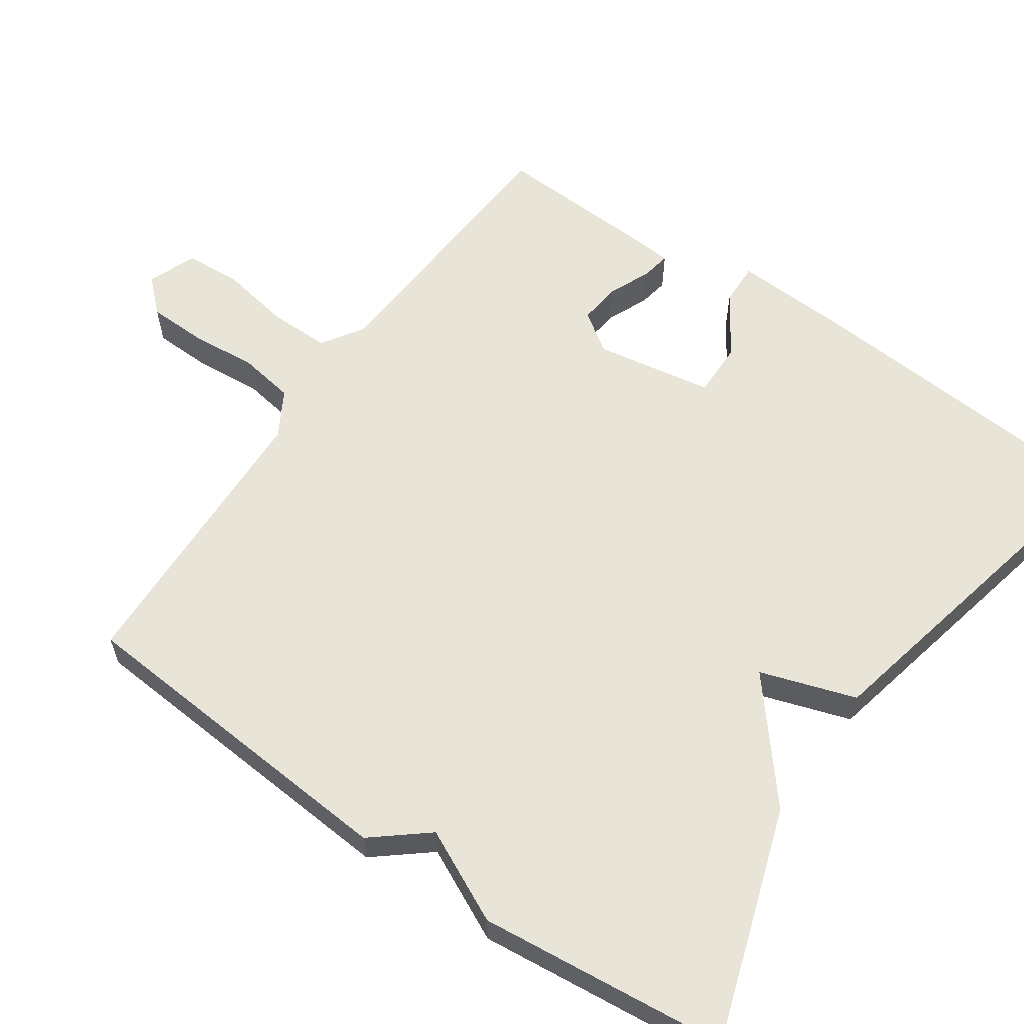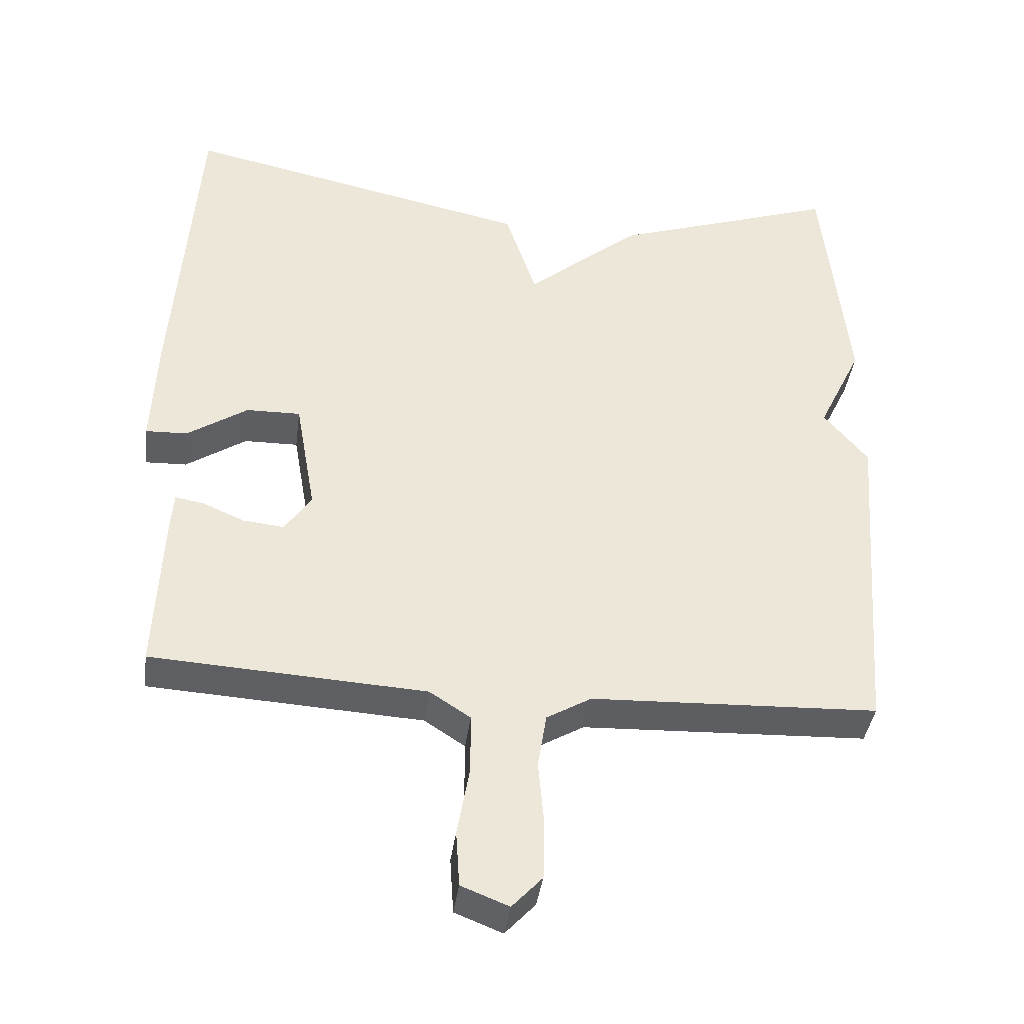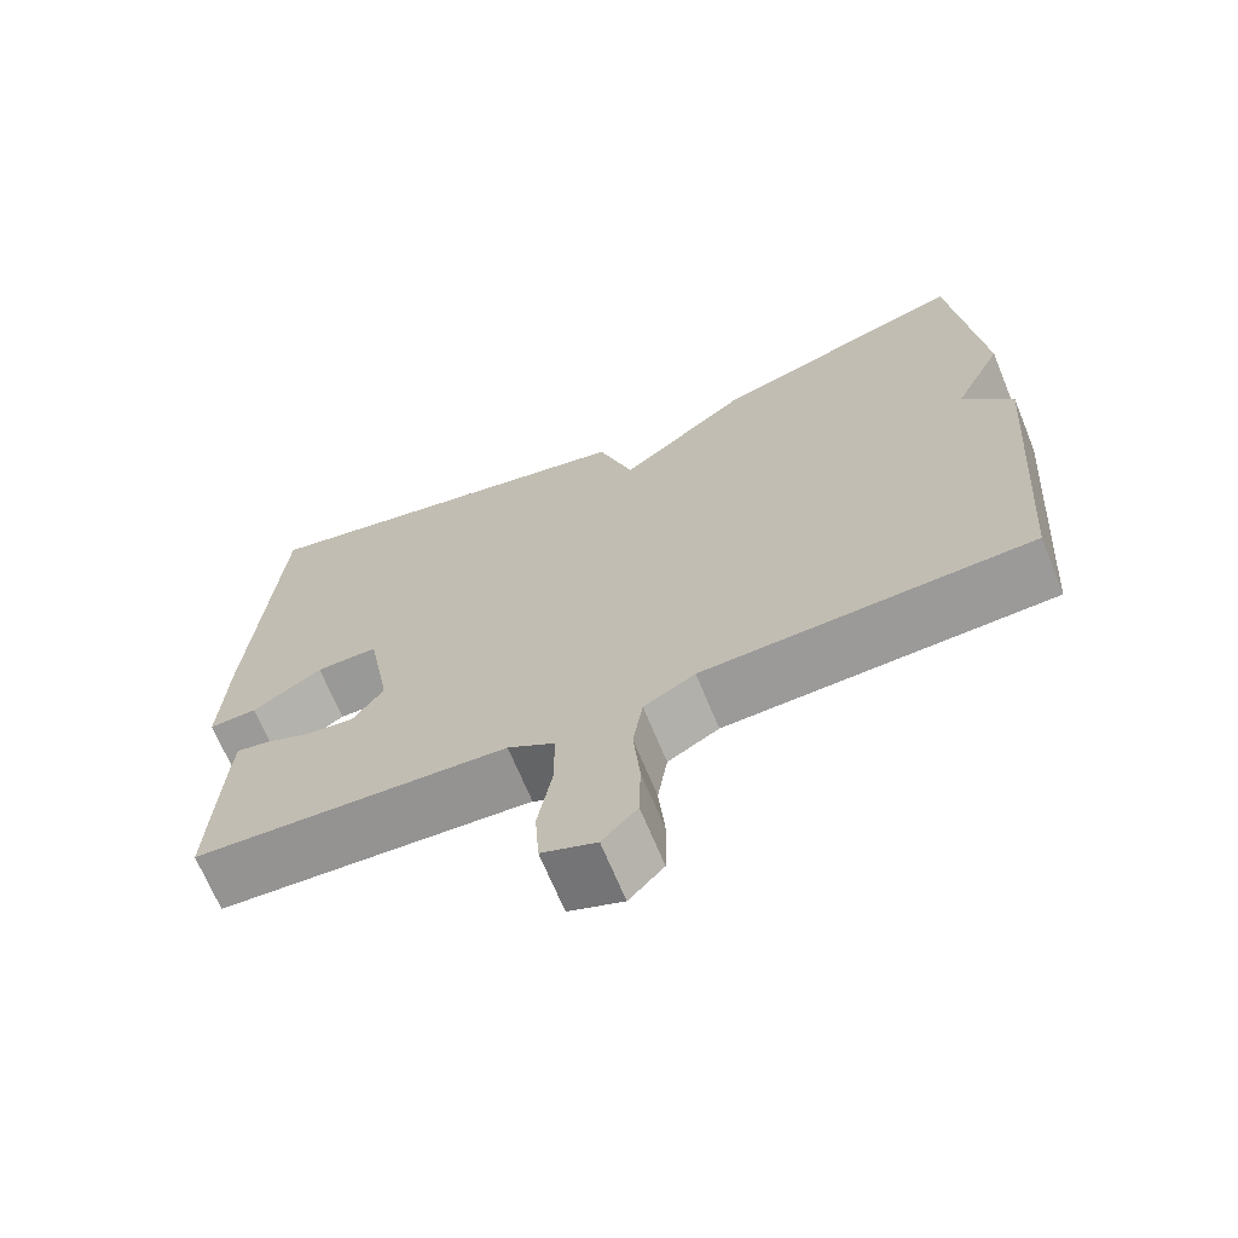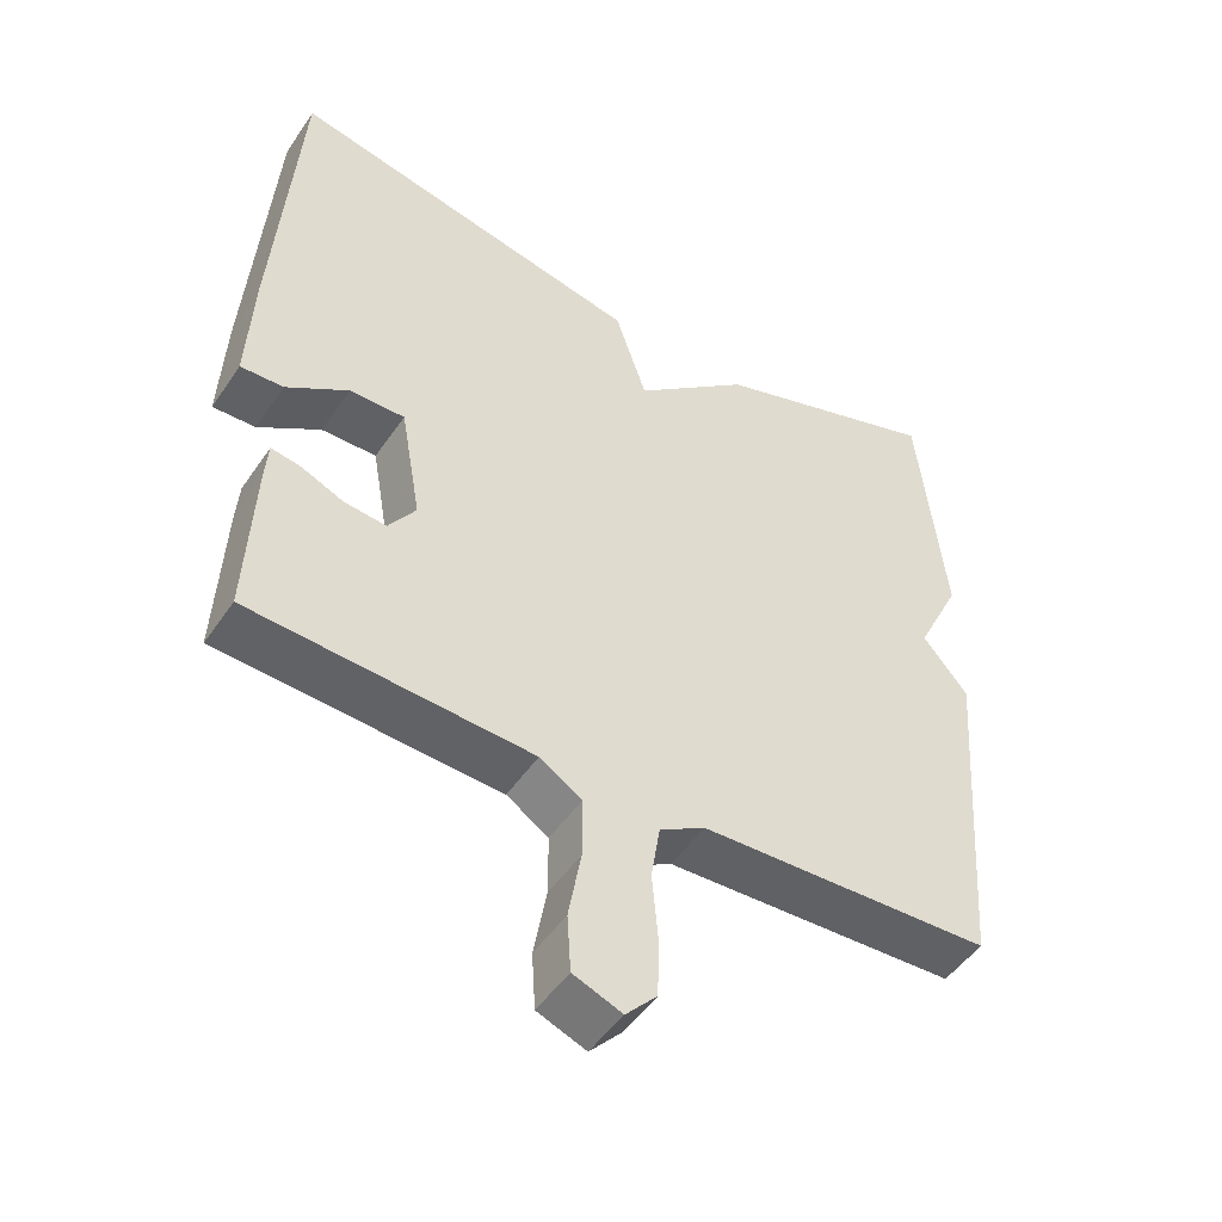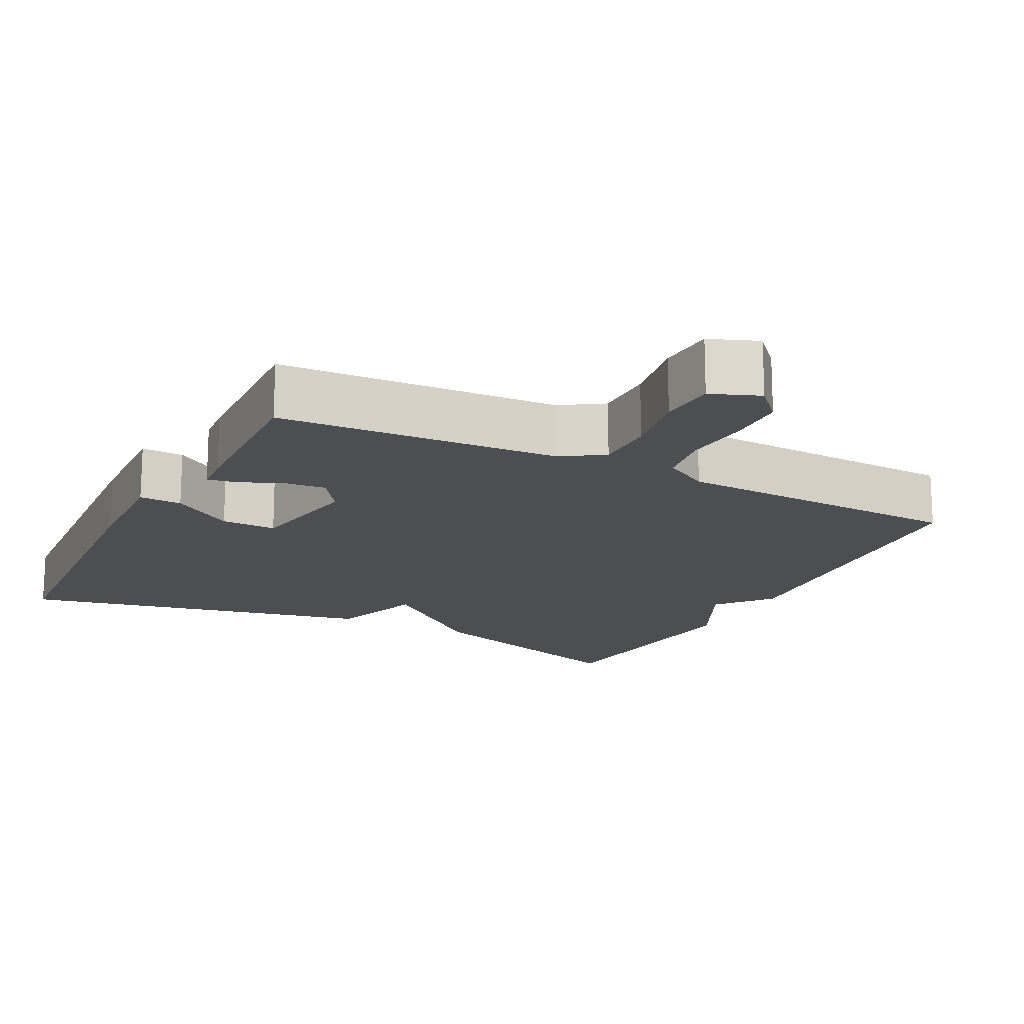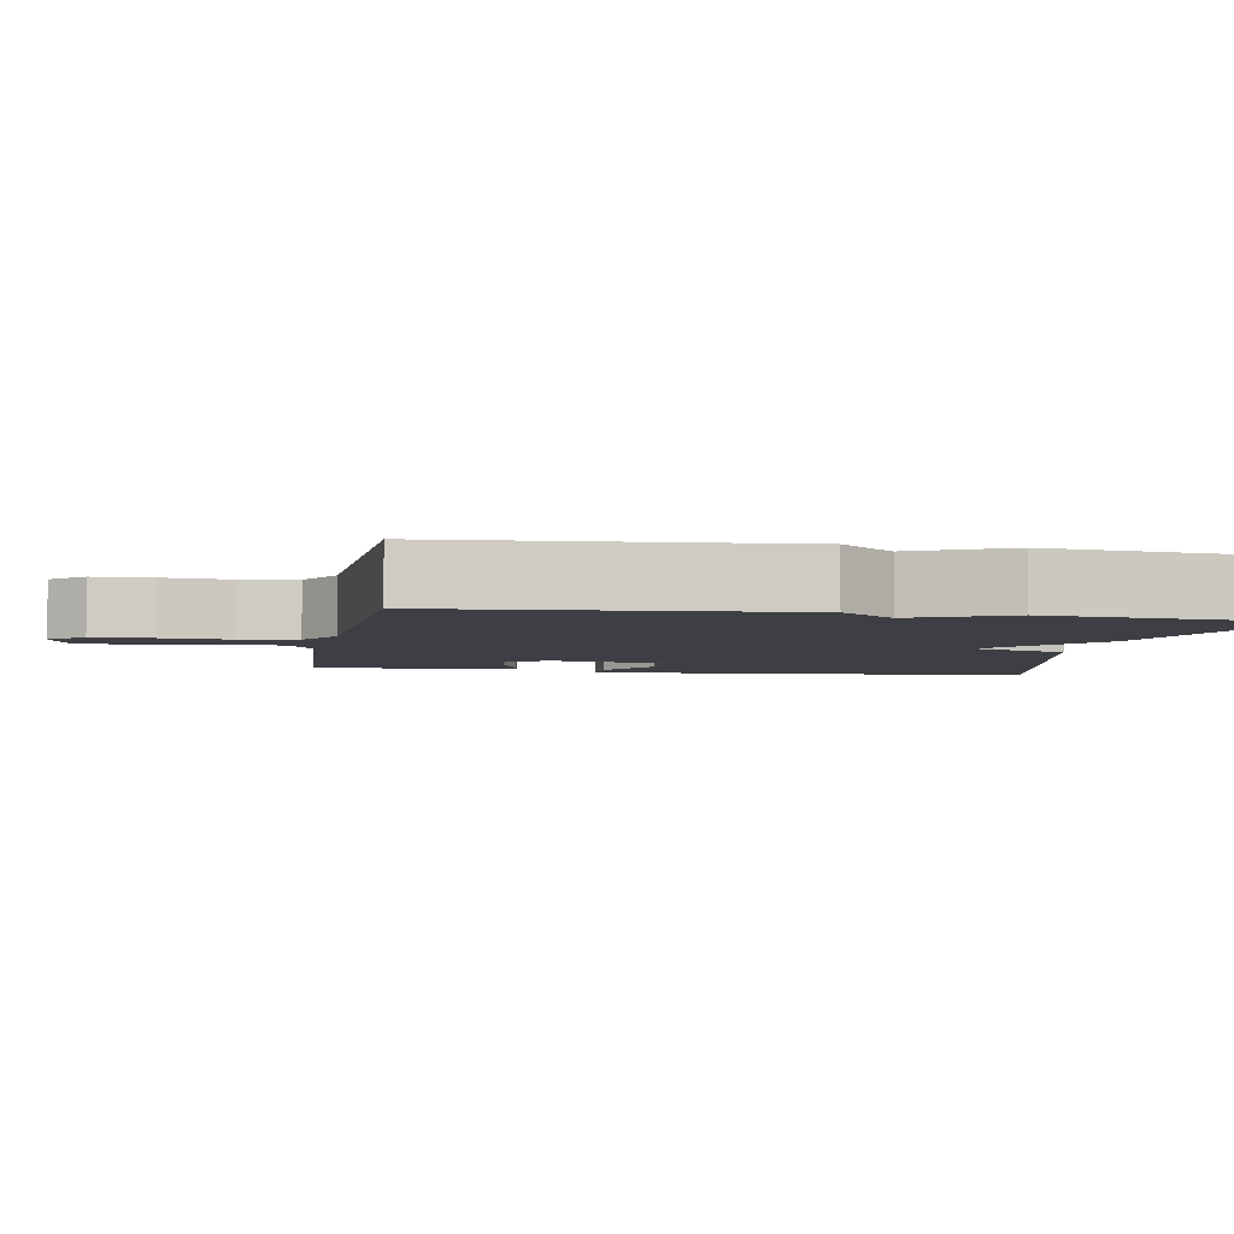
<metadata>
{"format":"obj","ext":"obj","renderer":"f3d","projection":"perspective","resolution":1024,"background":"white","views":[{"elev":60.1,"azim":-55.2,"up":"+Y"},{"elev":-39.1,"azim":172.6,"up":"+Z"},{"elev":-68.5,"azim":-157.7,"up":"+Z"},{"elev":-49.0,"azim":147.2,"up":"+Z"},{"elev":-16.7,"azim":152.8,"up":"+Y"},{"elev":-4.5,"azim":-100.3,"up":"+Y"}]}
</metadata>
<code>
v 0.5 0.07 -0.5
v 0.119 0.07 -0.523
v 0.062 0.07 -0.56
v 0.062 0.07 -0.643
v 0.079 0.07 -0.739
v 0.074 0.07 -0.816
v 0.008 0.07 -0.842
v -0.034 0.07 -0.797
v -0.036 0.07 -0.717
v -0.028 0.07 -0.627
v -0.04 0.07 -0.551
v -0.102 0.07 -0.515
v -0.5 0.07 -0.5
v -0.535 0.07 -0.037
v -0.474 0.07 0.037
v -0.535 0.07 0.163
v -0.5 0.07 0.5
v -0.186 0.07 0.395
v -0.029 0.07 0.265
v 0.014 0.07 0.395
v 0.5 0.07 0.5
v 0.532 0.07 0.052
v 0.539 0.07 -0.105
v 0.481 0.07 -0.103
v 0.397 0.07 -0.048
v 0.322 0.07 -0.047
v 0.294 0.07 -0.207
v 0.331 0.07 -0.261
v 0.388 0.07 -0.255
v 0.446 0.07 -0.23
v 0.486 0.07 -0.223
v 0.49 0.07 -0.275
v 0.5 0 -0.5
v 0.119 0 -0.523
v 0.062 0 -0.56
v 0.062 0 -0.643
v 0.079 0 -0.739
v 0.074 0 -0.816
v 0.008 0 -0.842
v -0.034 0 -0.797
v -0.036 0 -0.717
v -0.028 0 -0.627
v -0.04 0 -0.551
v -0.102 0 -0.515
v -0.5 0 -0.5
v -0.535 0 -0.037
v -0.474 0 0.037
v -0.535 0 0.163
v -0.5 0 0.5
v -0.186 0 0.395
v -0.029 0 0.265
v 0.014 0 0.395
v 0.5 0 0.5
v 0.532 0 0.052
v 0.539 0 -0.105
v 0.481 0 -0.103
v 0.397 0 -0.048
v 0.322 0 -0.047
v 0.294 0 -0.207
v 0.331 0 -0.261
v 0.388 0 -0.255
v 0.446 0 -0.23
v 0.486 0 -0.223
v 0.49 0 -0.275
f 32 1 2
f 31 32 2
f 30 31 2
f 29 30 2
f 28 29 2 3
f 27 28 3
f 26 27 3
f 23 24 25
f 22 23 25
f 21 22 25
f 20 21 25
f 19 20 25
f 19 25 26
f 19 26 3
f 18 19 3
f 17 18 3
f 16 17 3
f 15 16 3
f 12 13 14 15
f 11 12 15 3
f 8 9 10
f 7 8 10
f 6 7 10
f 5 6 10
f 4 5 10
f 3 4 10 11
f 34 33 64
f 34 64 63
f 34 63 62
f 34 62 61
f 35 34 61 60
f 35 60 59
f 35 59 58
f 57 56 55
f 57 55 54
f 57 54 53
f 57 53 52
f 57 52 51
f 58 57 51
f 35 58 51
f 35 51 50
f 35 50 49
f 35 49 48
f 35 48 47
f 47 46 45 44
f 35 47 44 43
f 42 41 40
f 42 40 39
f 42 39 38
f 42 38 37
f 42 37 36
f 43 42 36 35
f 1 33 34 2
f 2 34 35 3
f 3 35 36 4
f 4 36 37 5
f 5 37 38 6
f 6 38 39 7
f 7 39 40 8
f 8 40 41 9
f 9 41 42 10
f 10 42 43 11
f 11 43 44 12
f 12 44 45 13
f 13 45 46 14
f 14 46 47 15
f 15 47 48 16
f 16 48 49 17
f 17 49 50 18
f 18 50 51 19
f 19 51 52 20
f 20 52 53 21
f 21 53 54 22
f 22 54 55 23
f 23 55 56 24
f 24 56 57 25
f 25 57 58 26
f 26 58 59 27
f 27 59 60 28
f 28 60 61 29
f 29 61 62 30
f 30 62 63 31
f 31 63 64 32
f 32 64 33 1

</code>
